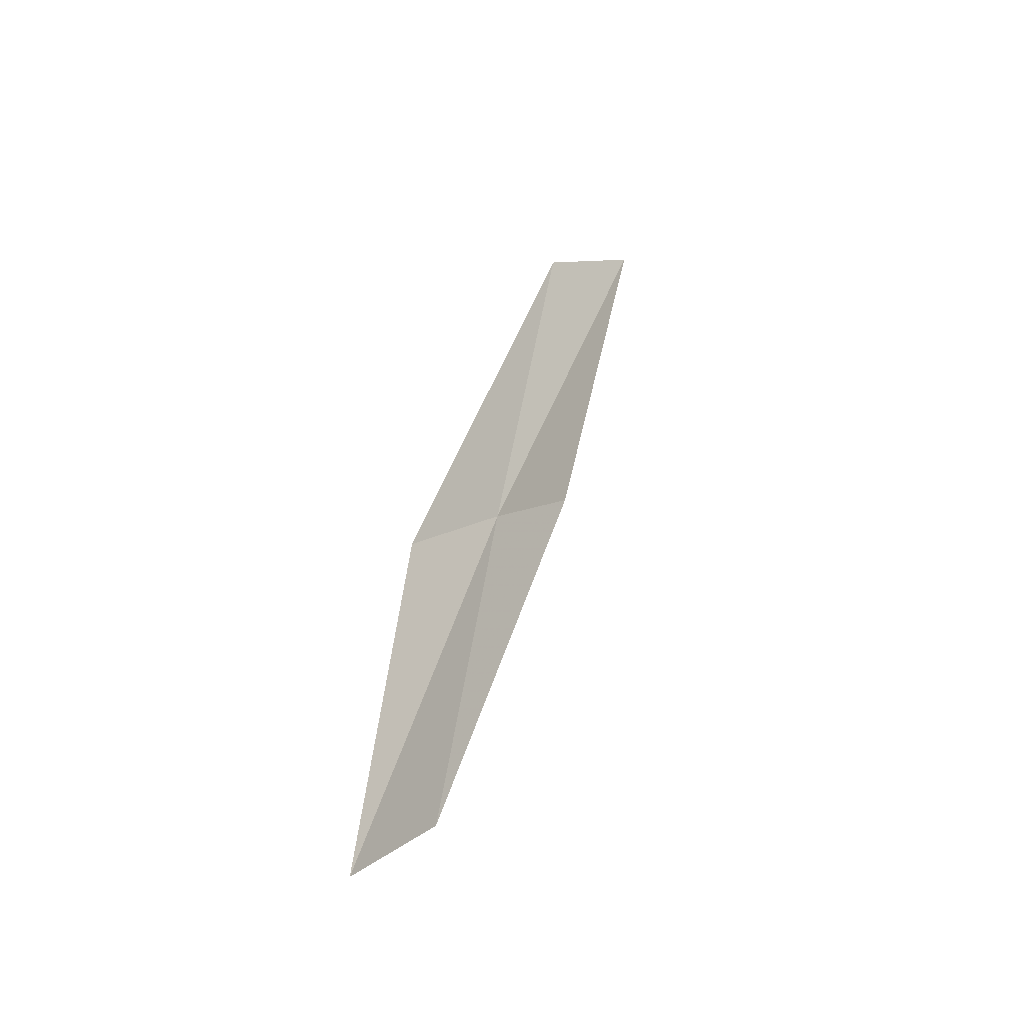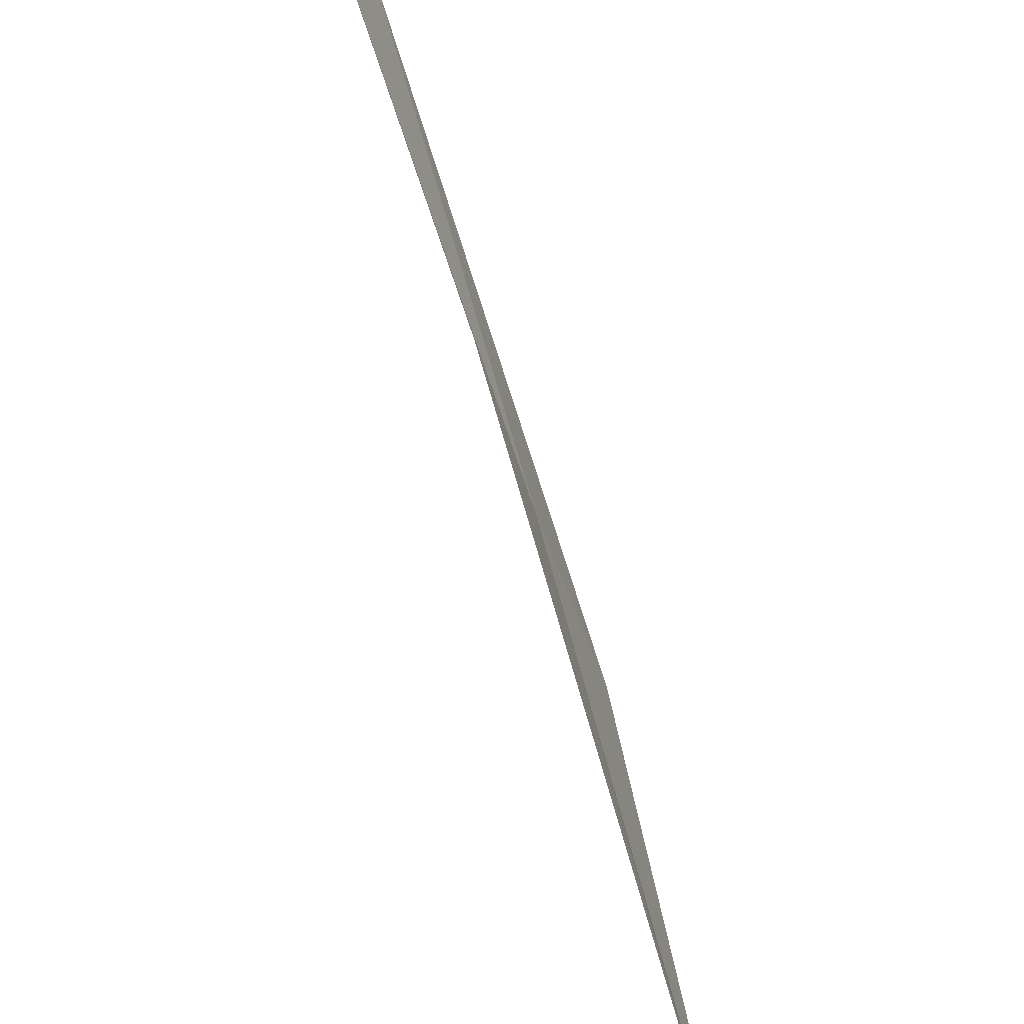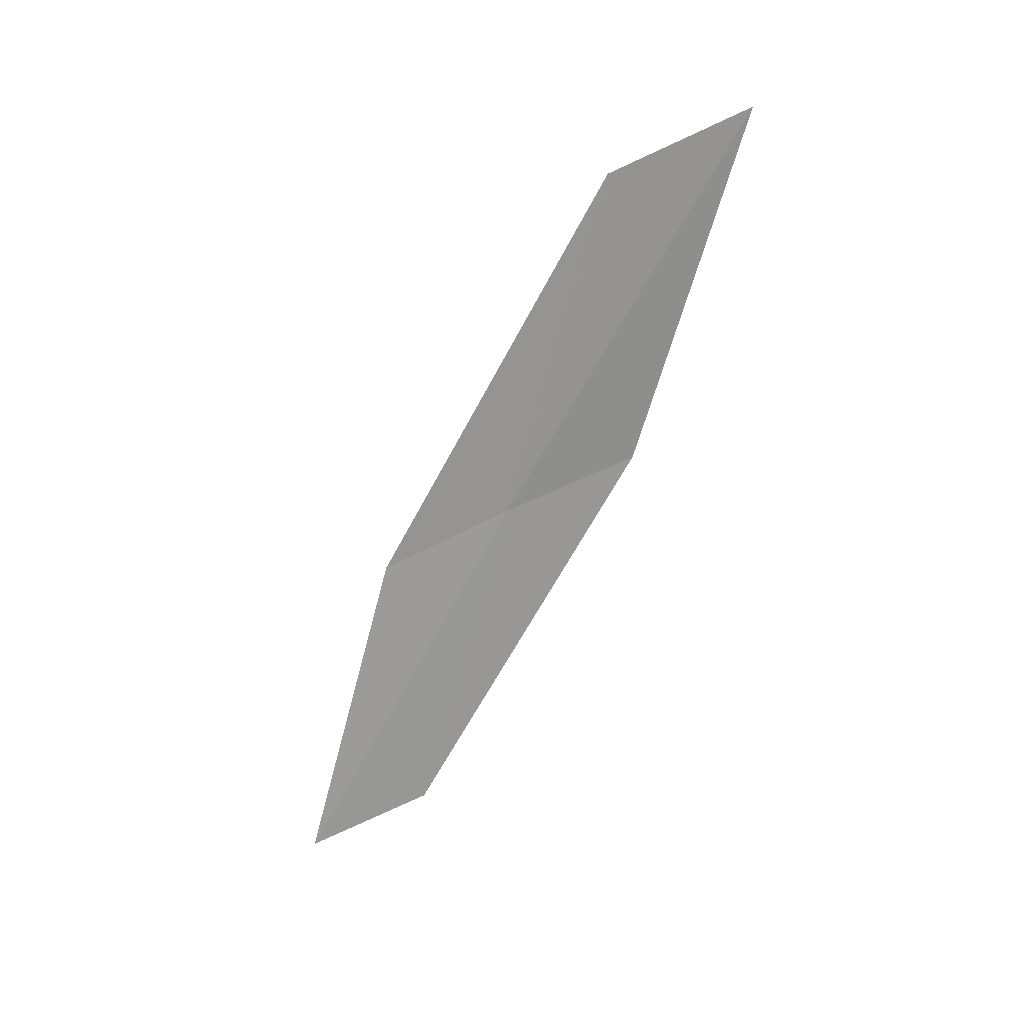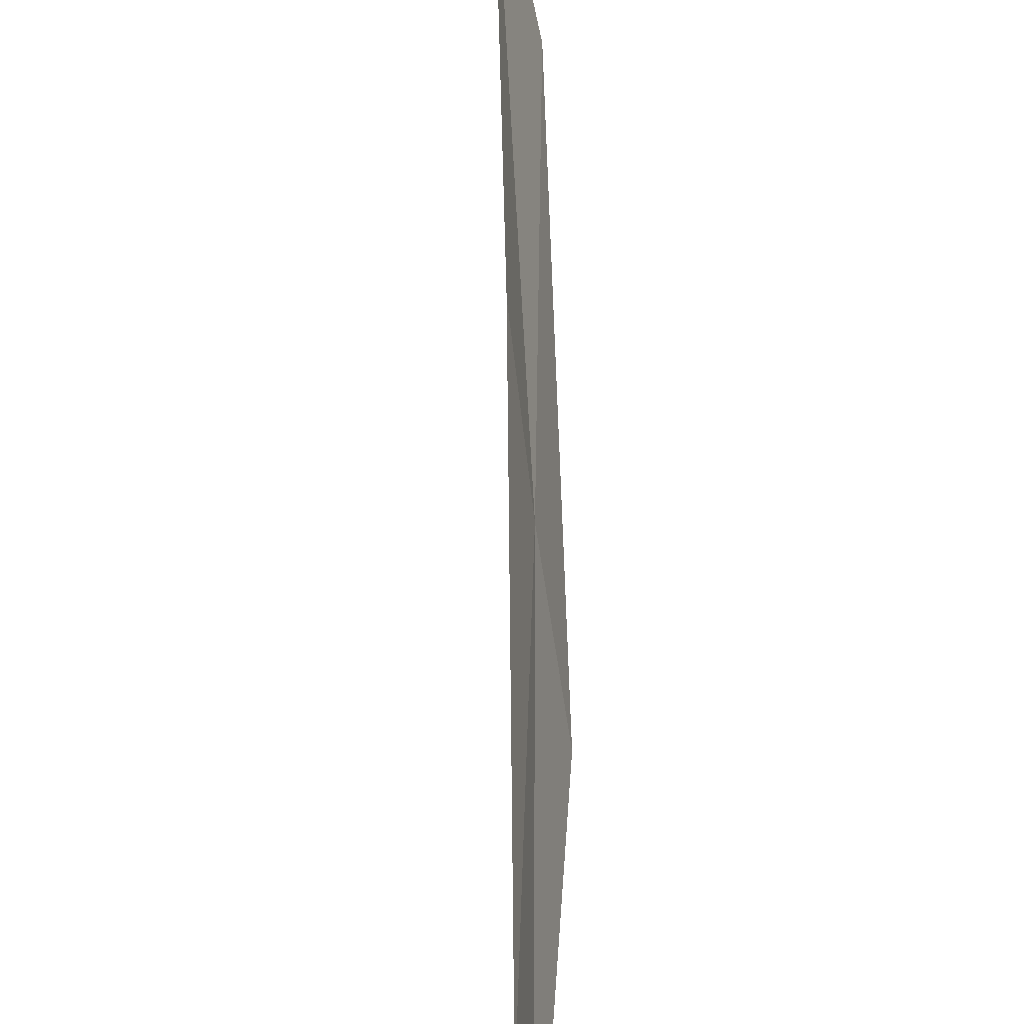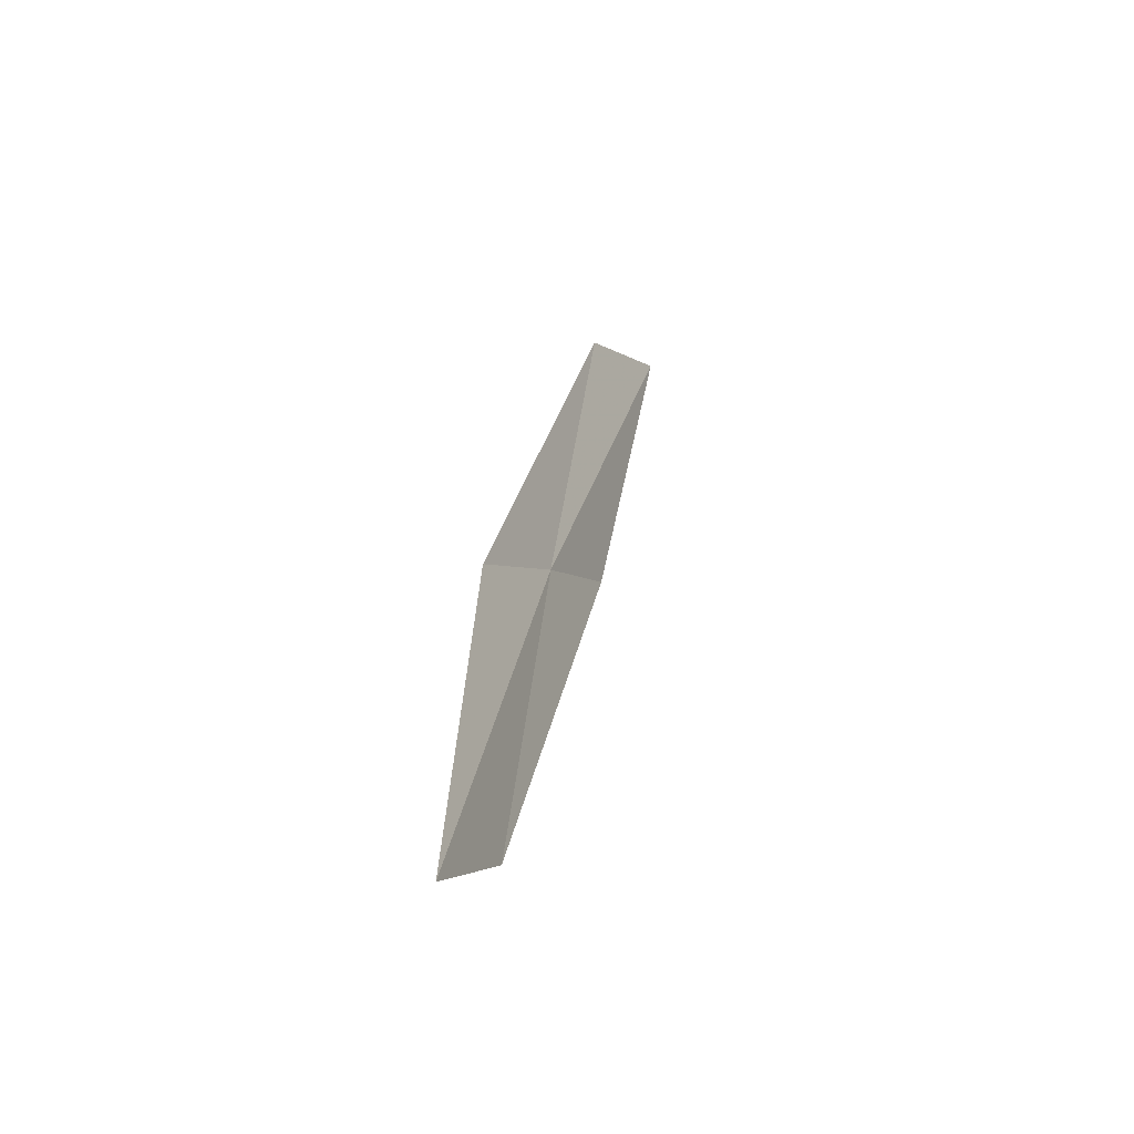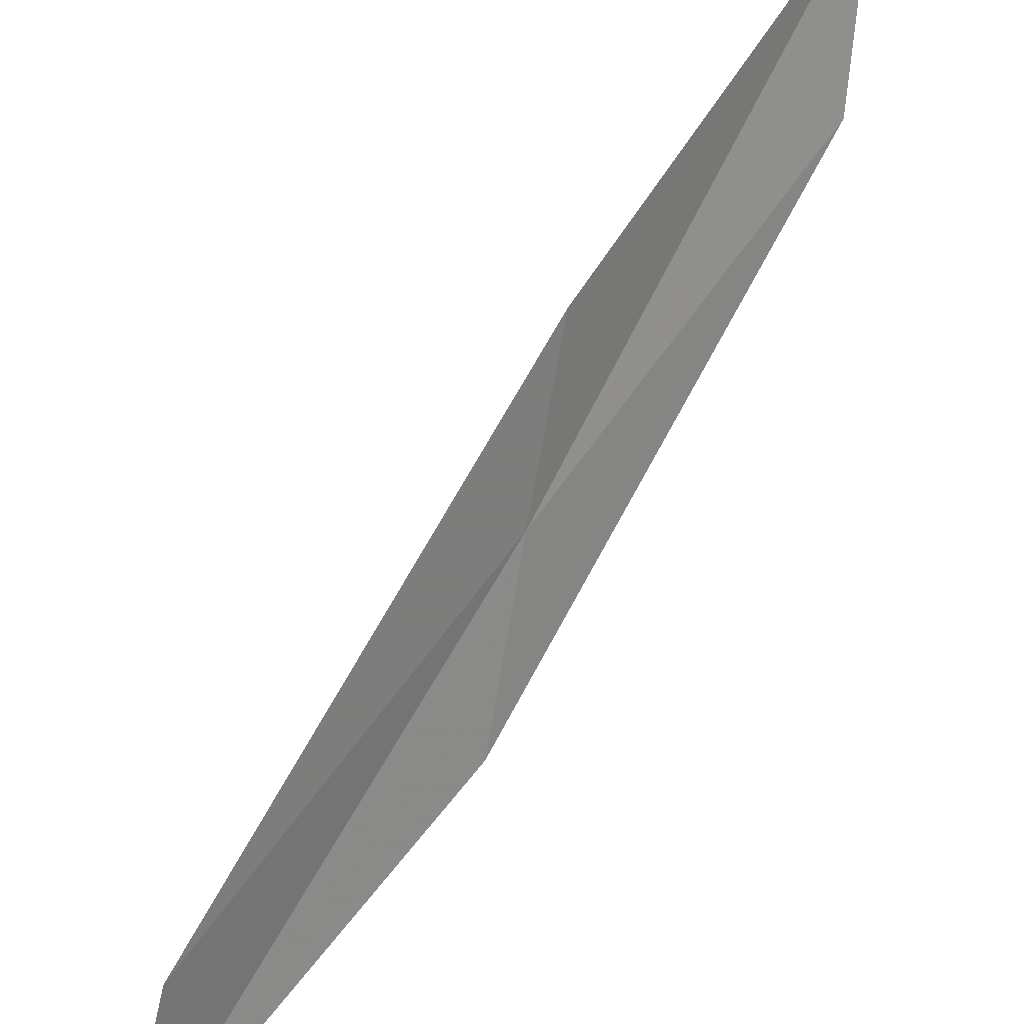
<metadata>
{"format":"obj","ext":"obj","renderer":"f3d","projection":"perspective","resolution":1024,"background":"white","views":[{"elev":-23.7,"azim":24.3,"up":"+Z"},{"elev":66.3,"azim":166.9,"up":"+Y"},{"elev":19.9,"azim":88.5,"up":"+Z"},{"elev":47.0,"azim":-174.9,"up":"+Y"},{"elev":-34.1,"azim":12.1,"up":"+Z"},{"elev":46.2,"azim":-139.4,"up":"+Y"}]}
</metadata>
<code>
v -22.81 30.47 27.95
v -23.01 29.62 27.47
v -22.65 31.09 30.25
v -23.04 29.04 25.27
v -22.93 29.86 25.72
v -22.66 31.29 28.38
v -22.39 31.94 30.69
f 1 3 2
f 1 2 4
f 1 4 5
f 1 5 6
f 1 7 3
f 1 6 7

</code>
